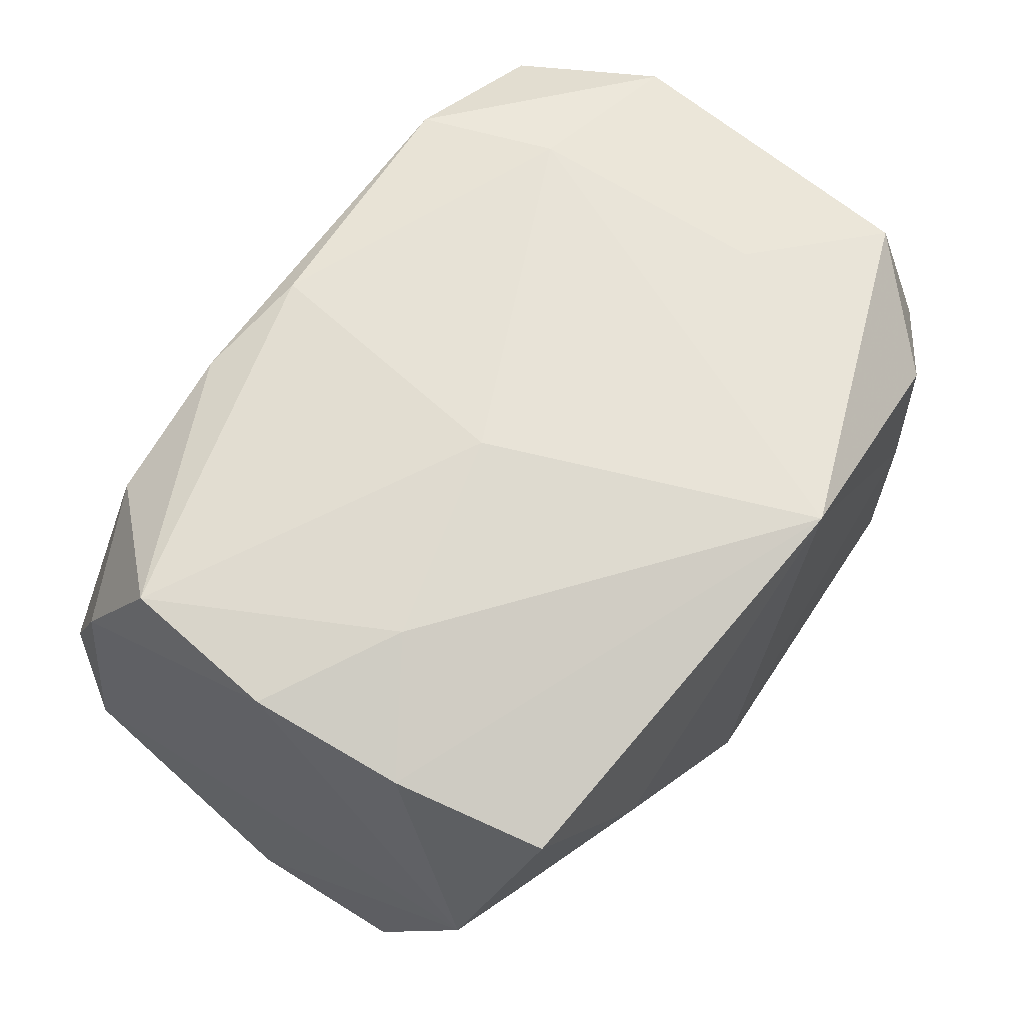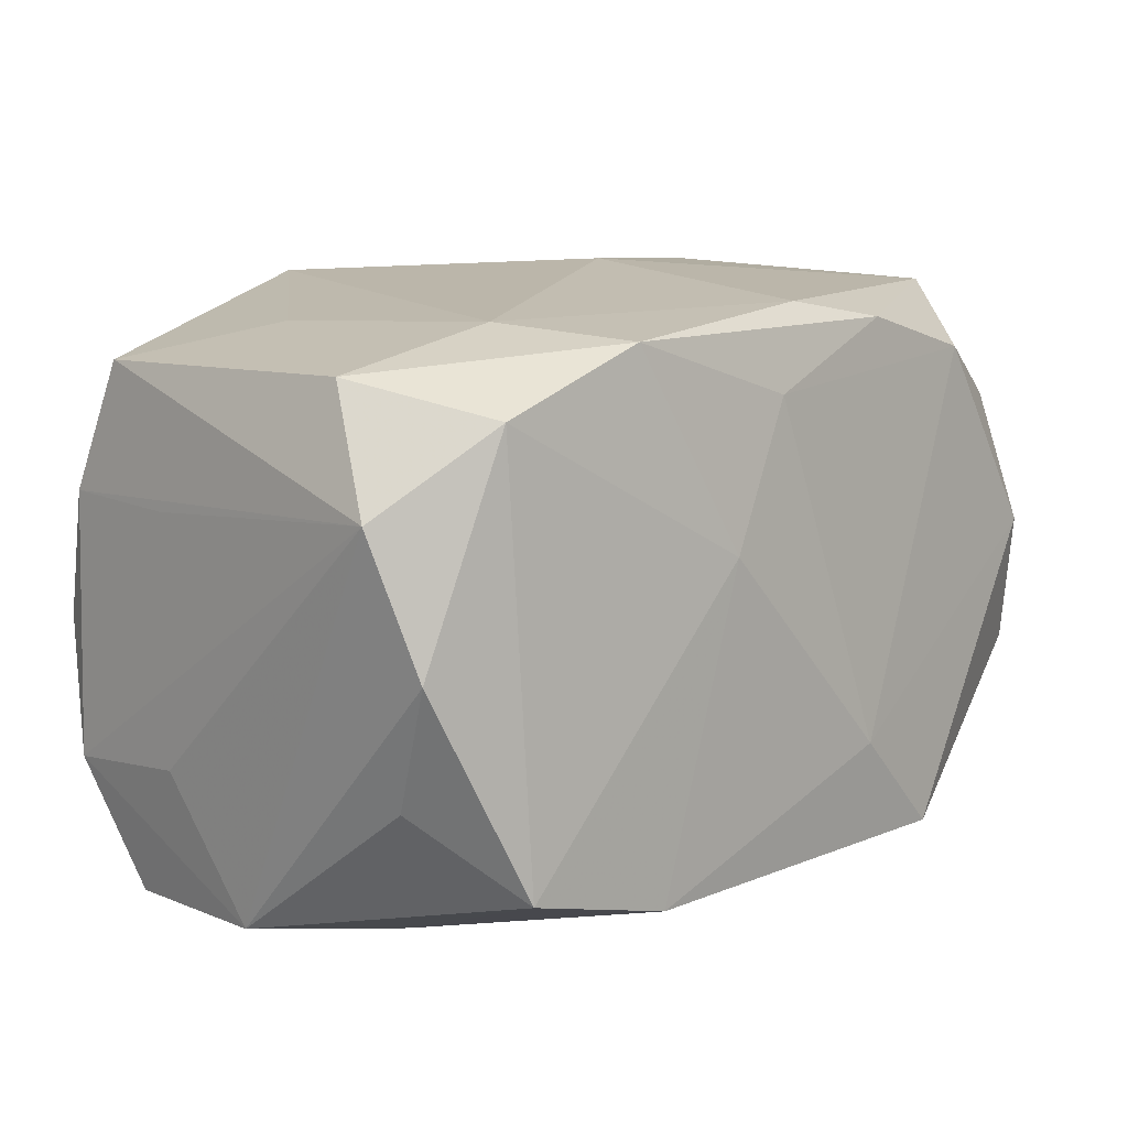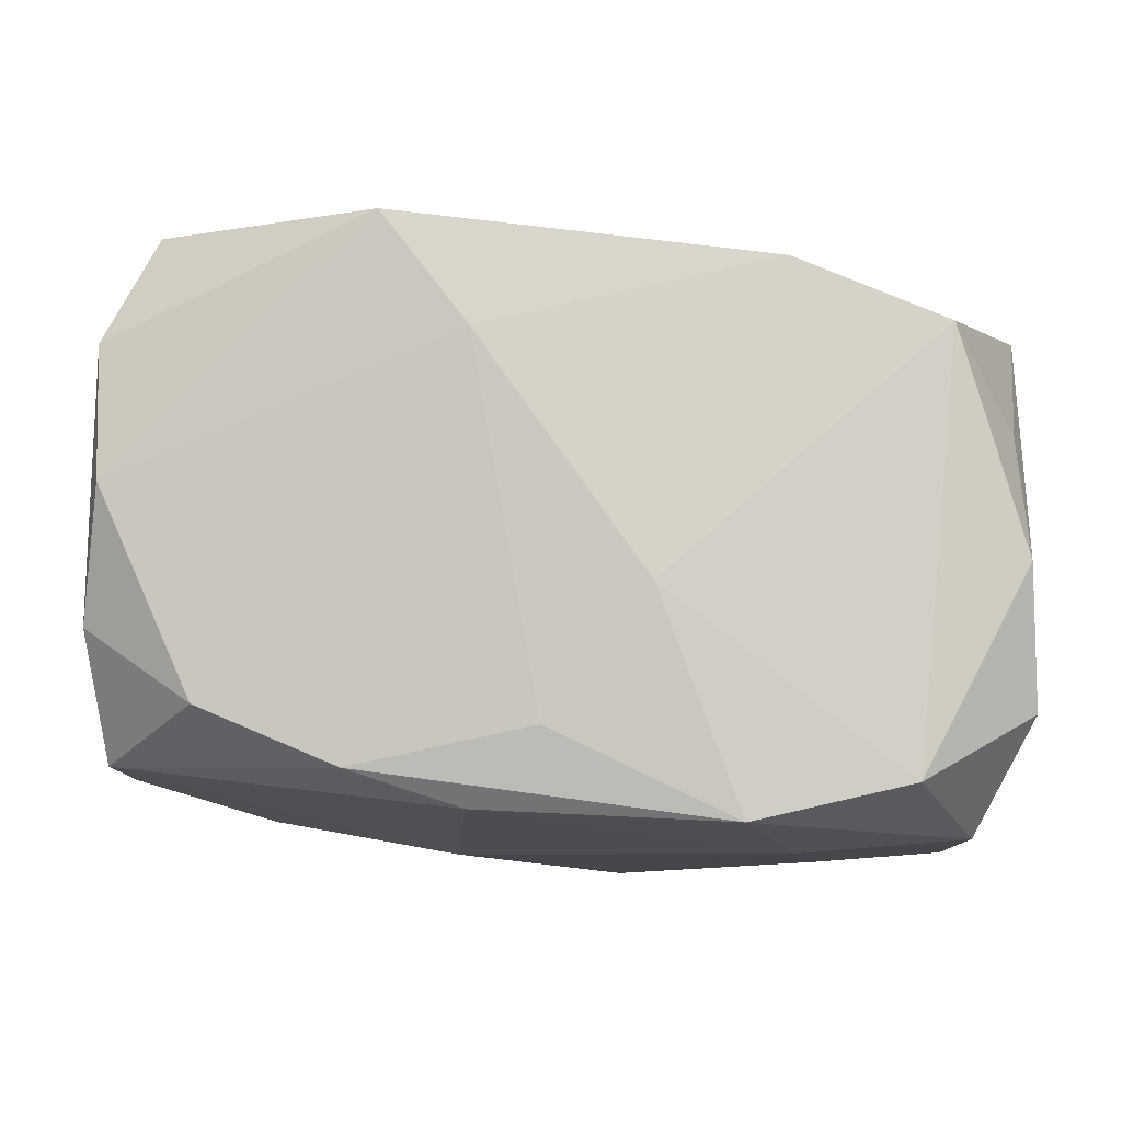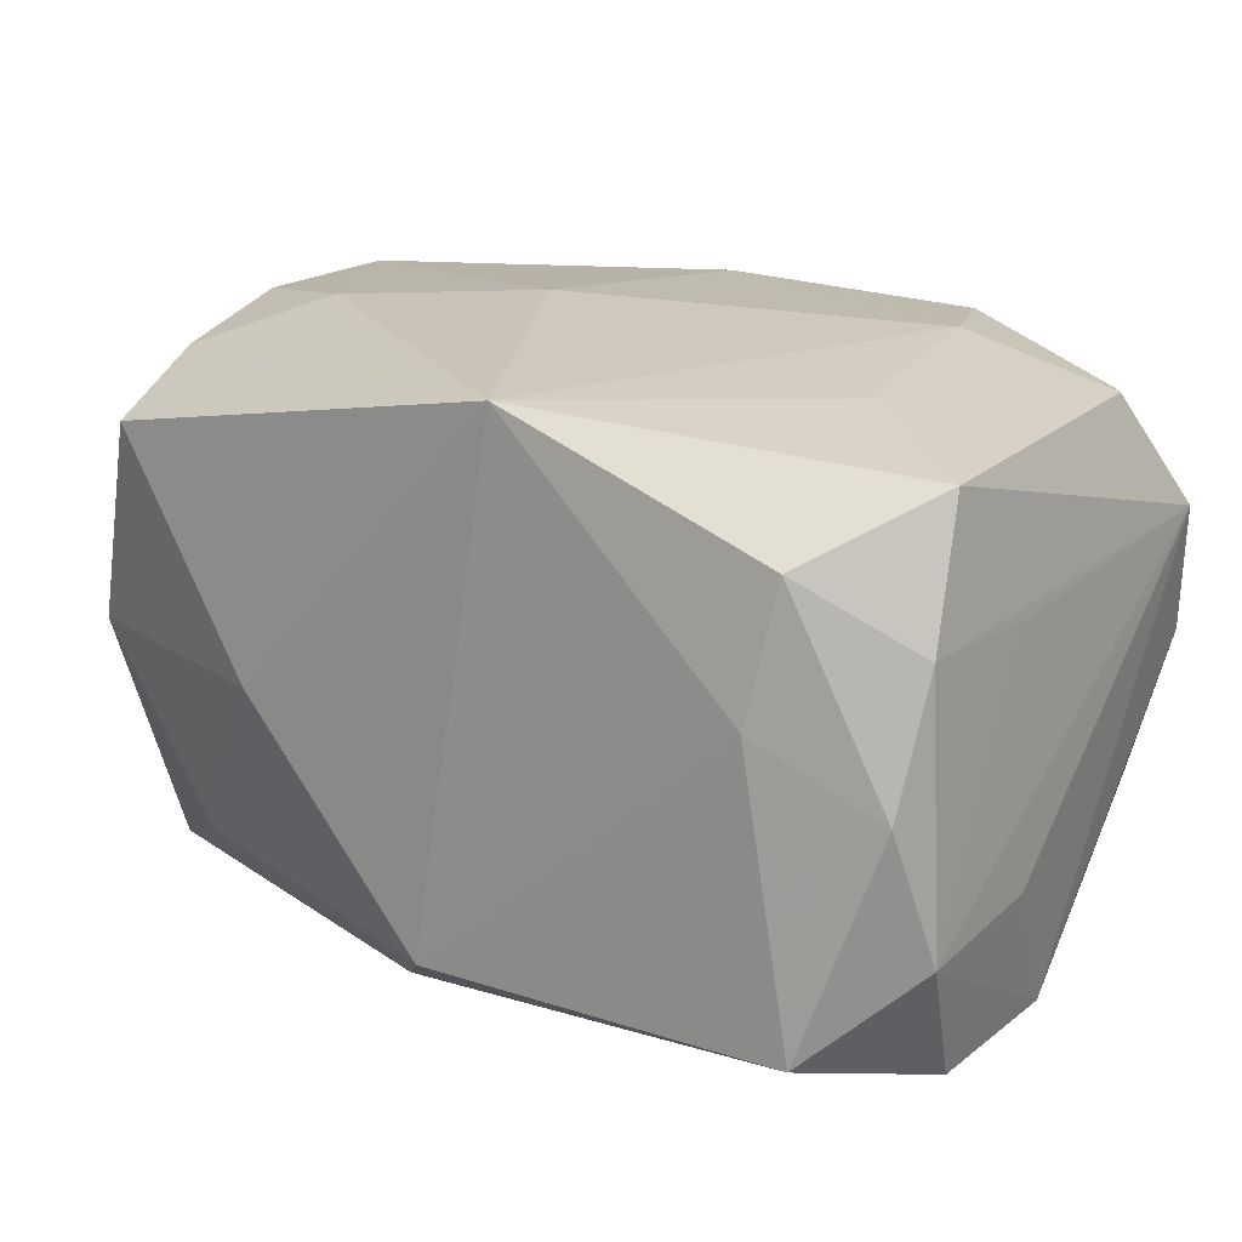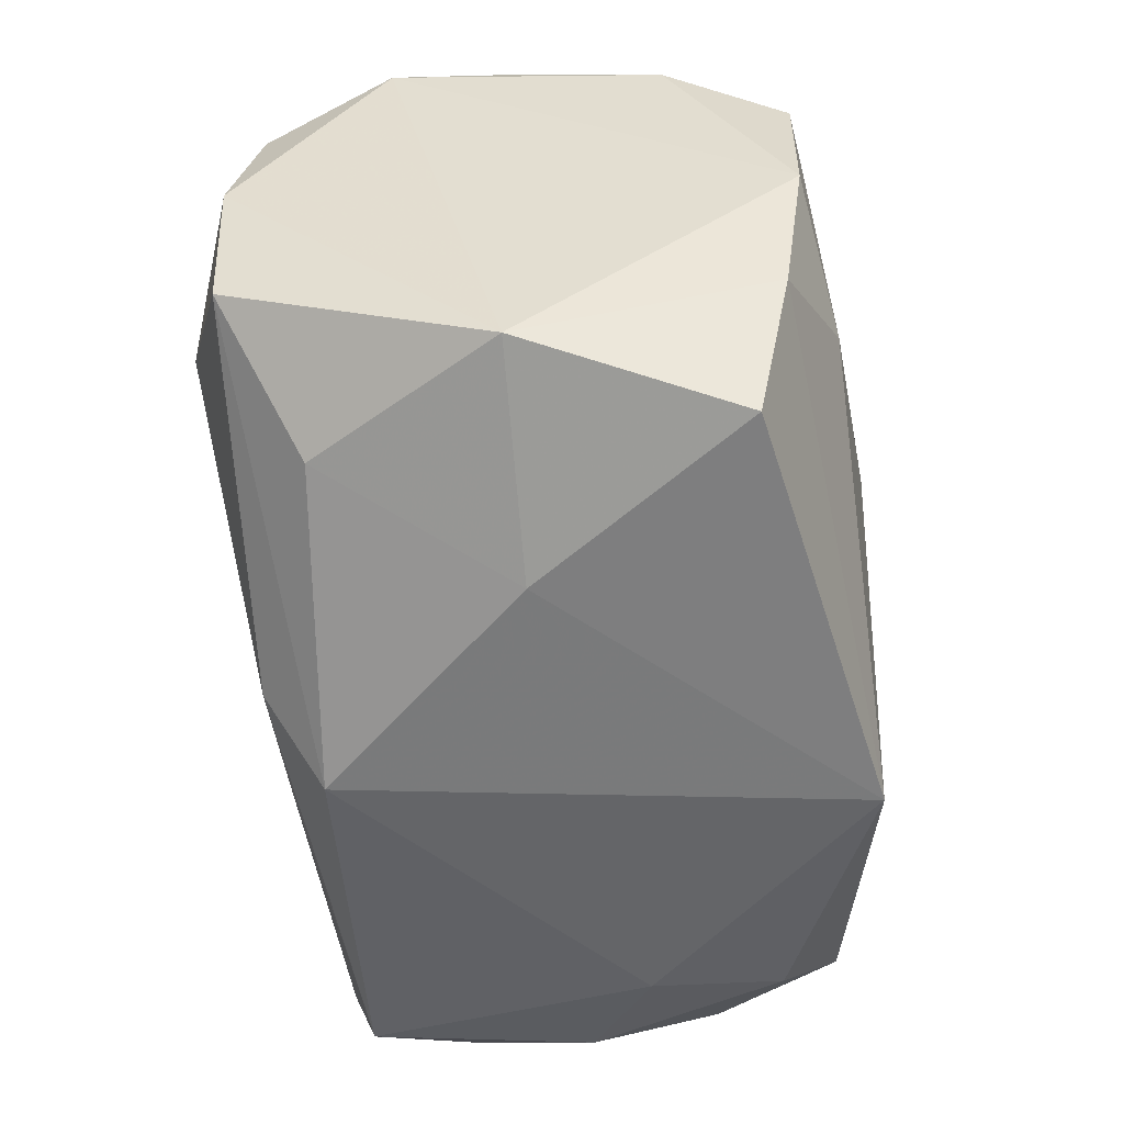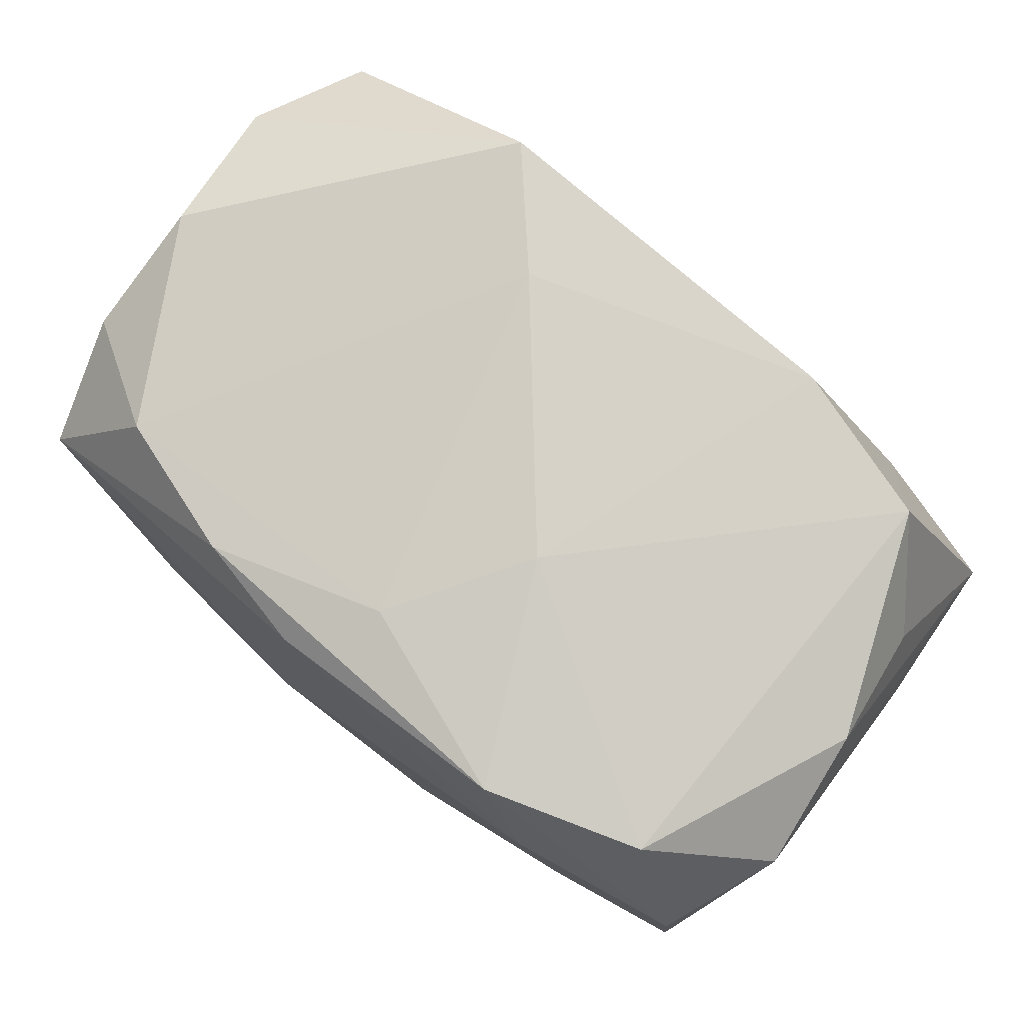
<metadata>
{"format":"obj","ext":"obj","renderer":"f3d","projection":"perspective","resolution":1024,"background":"white","views":[{"elev":66.2,"azim":-48.6,"up":"+Z"},{"elev":12.0,"azim":136.1,"up":"+Z"},{"elev":79.0,"azim":7.0,"up":"+Y"},{"elev":18.3,"azim":36.0,"up":"+Z"},{"elev":-58.7,"azim":-82.6,"up":"+Y"},{"elev":78.3,"azim":40.7,"up":"+Y"}]}
</metadata>
<code>
v 0.01154 0.01867 0.017
v 0.02632 0.001722 -0.01714
v 0.01758 -0.002688 -0.01871
v -0.0238 -0.011 0.01555
v -0.01161 -0.02036 -0.0004424
v 0.02636 -0.01503 -0.001295
v 0.02101 -0.01699 0.0112
v -0.0003606 0.01869 0.01299
v 0.003815 -0.01542 -0.0168
v -0.007093 0.02033 -0.00884
v 0.02207 -0.01723 -0.01479
v 0.02769 0.01466 0.008487
v 0.02769 -0.01244 -0.009507
v 0.02769 -0.003395 -0.008488
v -0.02551 -0.01708 0.0001116
v -0.01712 -0.005625 0.01842
v 0.02615 0.01748 0.0002158
v -0.02055 -0.01984 0.0132
v -0.02734 0.009864 -0.015
v -0.01325 0.0198 -0.01524
v 0.02731 -0.003986 0.006658
v 0.02631 -0.008398 -0.01738
v 0.02535 0.009817 0.01554
v -0.01868 -0.01631 -0.01175
v -0.004886 -0.001112 0.01936
v -0.02668 -0.01038 -0.01599
v 0.02708 -0.0127 0.006765
v 0.02097 0.01828 0.01357
v -0.0203 0.01576 0.01389
v -0.003731 -0.0161 -0.01703
v 0.01948 -0.01803 0.00306
v -0.004043 0.0161 0.01793
v 0.01434 -0.009188 -0.01768
v 0.01775 -0.004167 0.01684
v -0.02927 0.01364 -0.006962
v 0.02633 -0.009576 0.01479
v -0.01986 -0.00433 -0.01917
v 0.0003449 -0.02036 -0.01376
v -0.02583 0.008169 0.01735
v 0.02024 0.01953 -0.01271
v -0.02775 0.01239 0.00984
v 0.02501 0.0142 -0.007671
v -0.02831 -0.000257 -0.01625
v 0.01733 0.005645 -0.01836
v -0.01124 0.01669 0.01654
v 0.015 0.01048 0.01771
v -0.02765 0.01567 0.00169
v 0.004943 0.02019 0.004414
v 0.005586 -0.01988 0.01806
v 0.01045 0.0199 -0.01529
v -0.02588 -0.001751 0.01714
f 41 39 29
f 19 20 37
f 49 46 25
f 30 26 37
f 38 26 30
f 2 22 3
f 3 30 37
f 38 30 11
f 8 1 48
f 41 29 47
f 32 39 25
f 25 46 32
f 32 46 1
f 27 12 36
f 13 22 2
f 13 11 22
f 36 12 23
f 1 46 23
f 26 15 43
f 43 19 37
f 37 26 43
f 38 49 5
f 5 49 18
f 18 15 5
f 25 39 16
f 16 49 25
f 34 49 36
f 46 49 34
f 36 23 34
f 34 23 46
f 22 30 33
f 33 3 22
f 30 3 33
f 31 49 38
f 38 11 31
f 9 30 22
f 22 11 9
f 9 11 30
f 1 8 45
f 45 8 29
f 45 32 1
f 45 29 39
f 39 32 45
f 29 8 10
f 20 47 10
f 10 47 29
f 10 8 48
f 48 50 10
f 10 50 20
f 20 19 35
f 35 47 20
f 19 43 35
f 41 47 35
f 35 43 15
f 2 3 44
f 44 3 37
f 37 20 44
f 20 50 44
f 2 44 40
f 40 44 50
f 40 50 48
f 2 12 14
f 14 13 2
f 12 13 14
f 12 27 21
f 21 13 12
f 27 13 21
f 11 13 6
f 6 13 27
f 6 31 11
f 1 23 28
f 28 23 12
f 48 1 28
f 28 40 48
f 24 26 38
f 24 15 26
f 38 5 24
f 24 5 15
f 51 16 39
f 51 39 41
f 41 35 51
f 51 35 15
f 49 31 7
f 36 49 7
f 7 27 36
f 7 6 27
f 31 6 7
f 17 12 2
f 17 28 12
f 40 28 17
f 4 15 18
f 4 51 15
f 16 51 4
f 18 49 4
f 49 16 4
f 2 40 42
f 42 17 2
f 40 17 42

</code>
